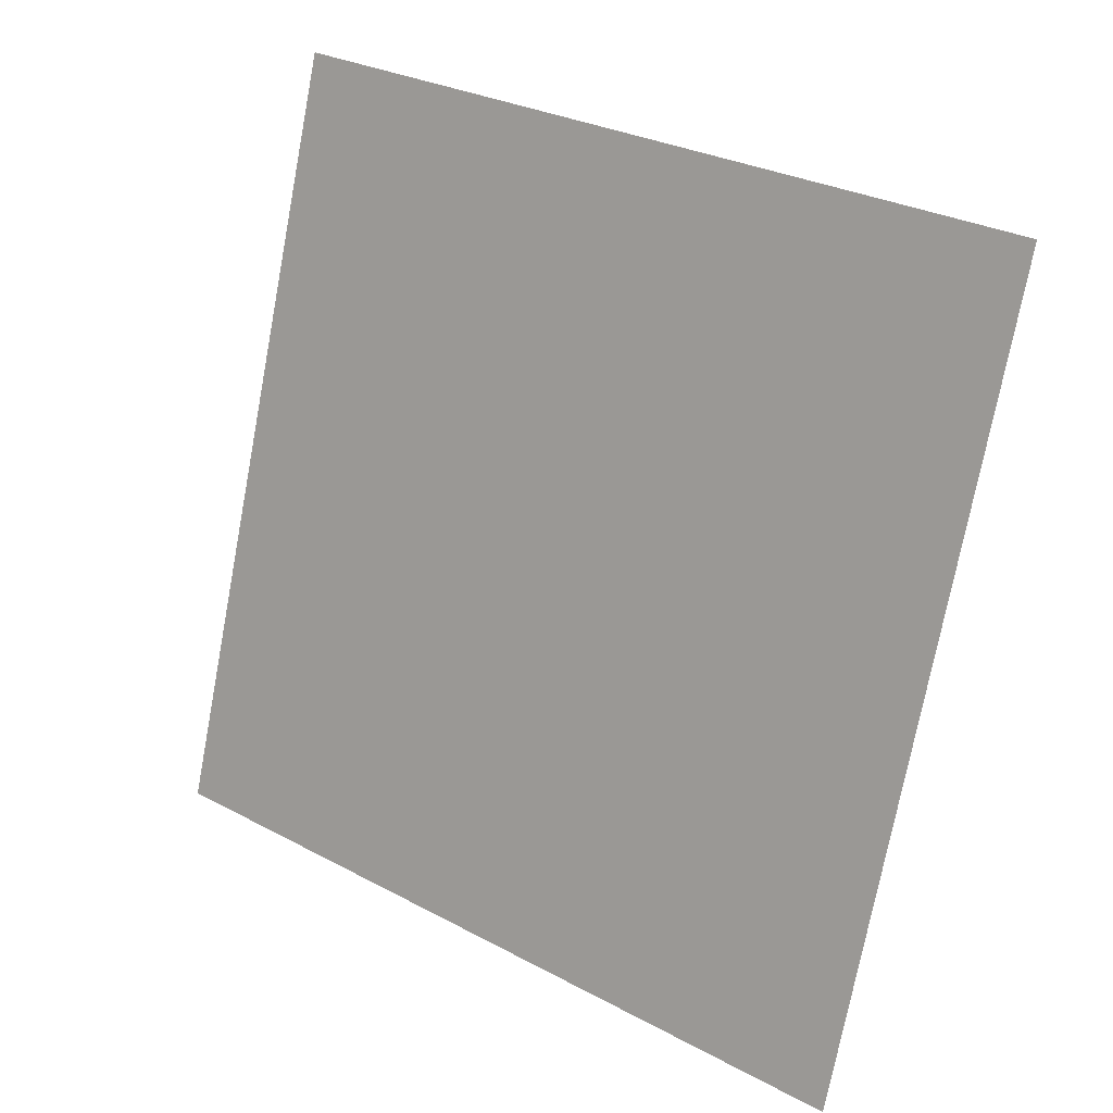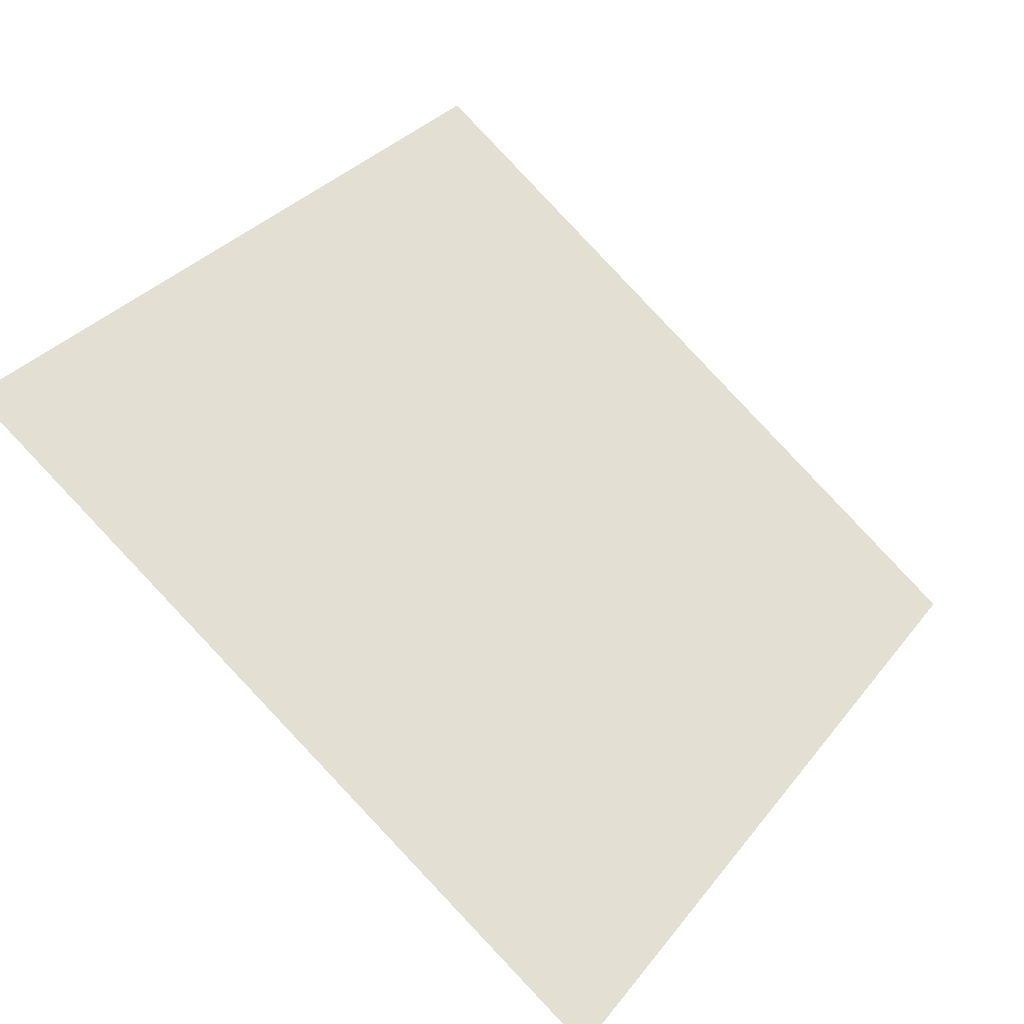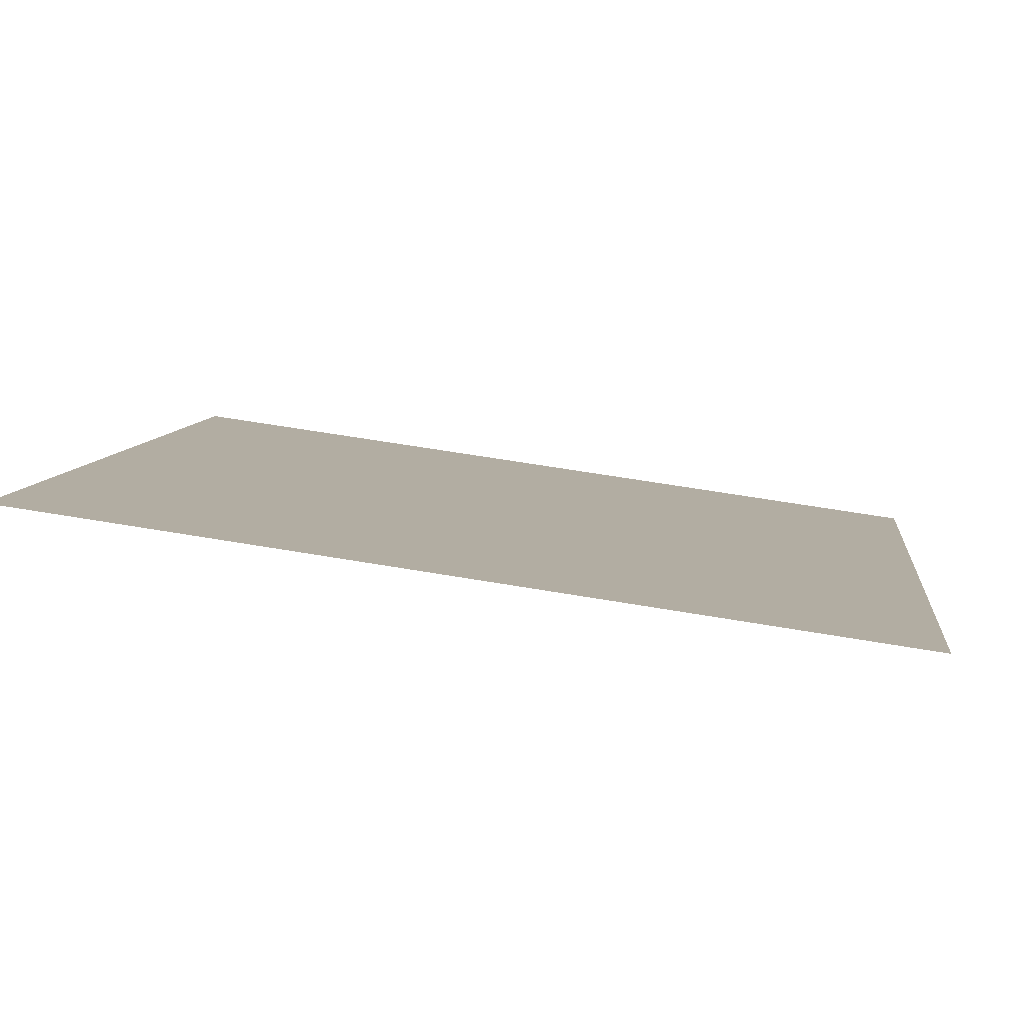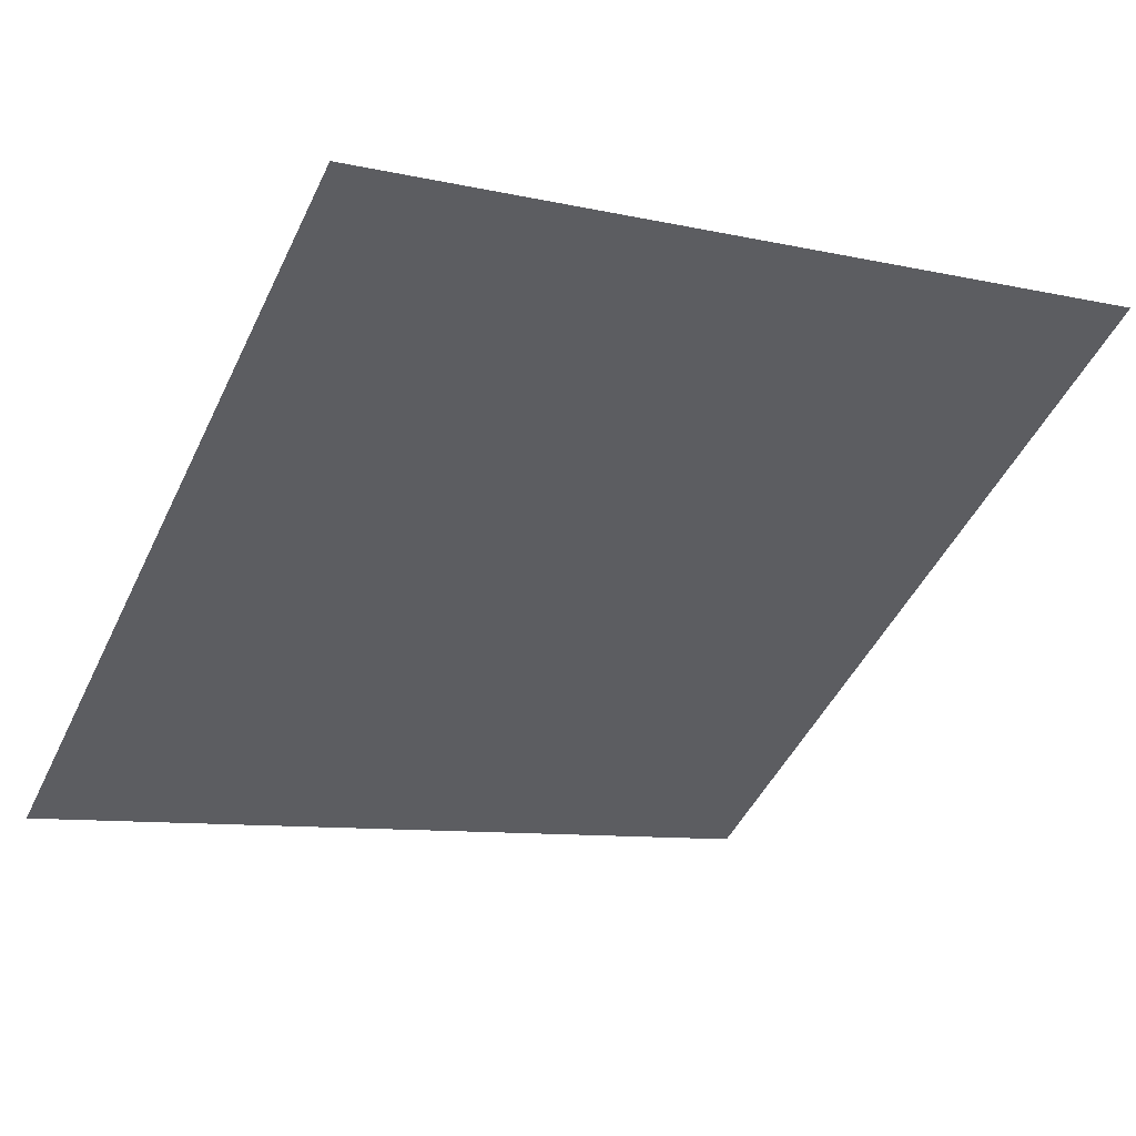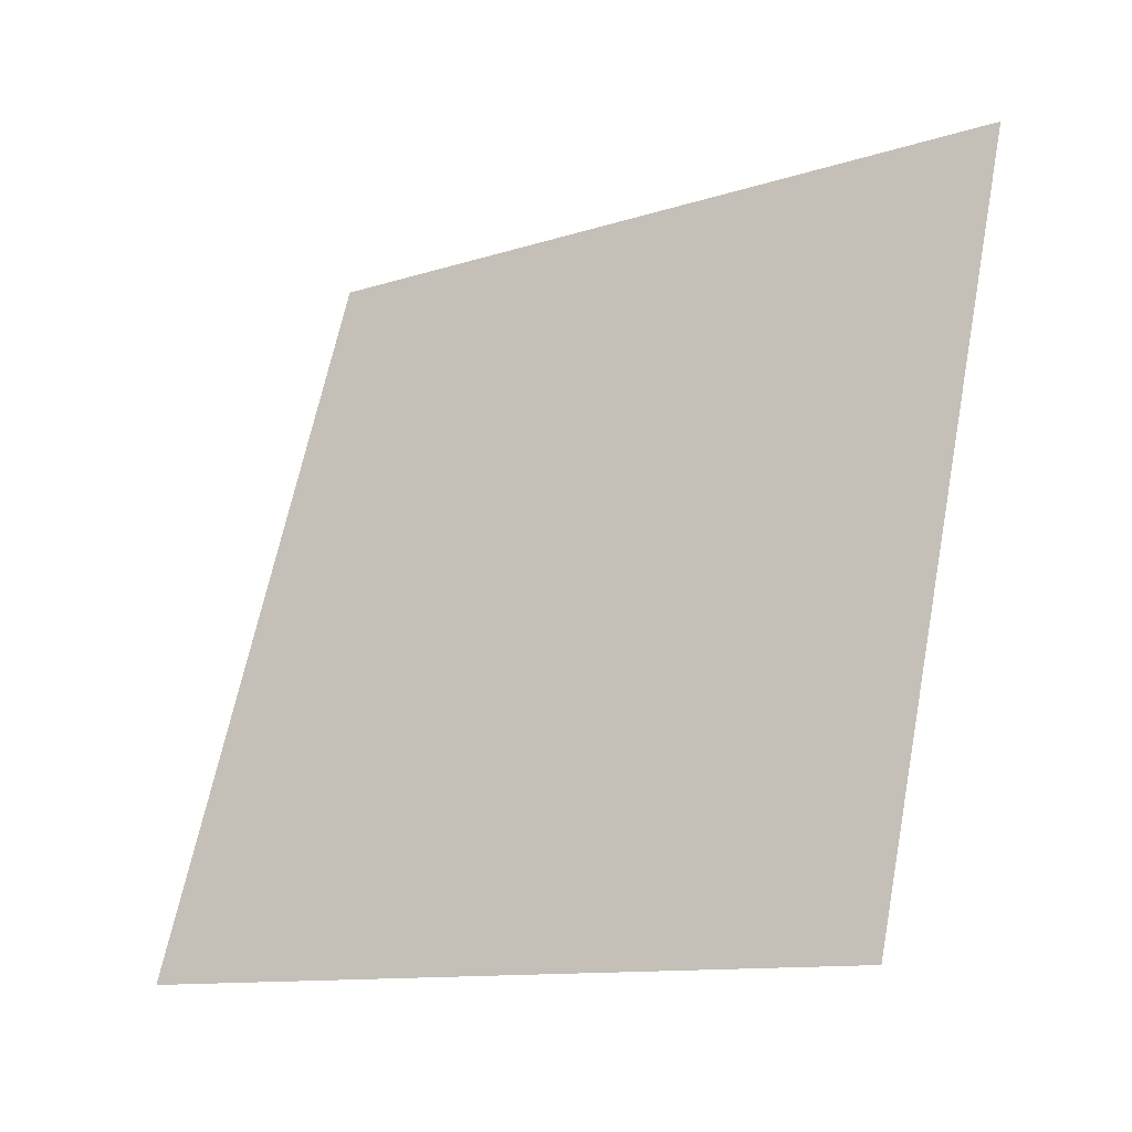
<metadata>
{"format":"obj","ext":"obj","renderer":"f3d","projection":"perspective","resolution":1024,"background":"white","views":[{"elev":-75.5,"azim":79.8,"up":"+Y"},{"elev":31.2,"azim":122.3,"up":"+Y"},{"elev":61.3,"azim":-171.2,"up":"+Z"},{"elev":-6.5,"azim":-30.2,"up":"+Y"},{"elev":64.9,"azim":-78.4,"up":"+Y"}]}
</metadata>
<code>
v 0.2851 0.8735 0.6307
v 0.2785 0.8737 0.6307
v 0.2786 0.8776 0.636
v 0.2852 0.8774 0.6359
f 4 3 2 1

</code>
